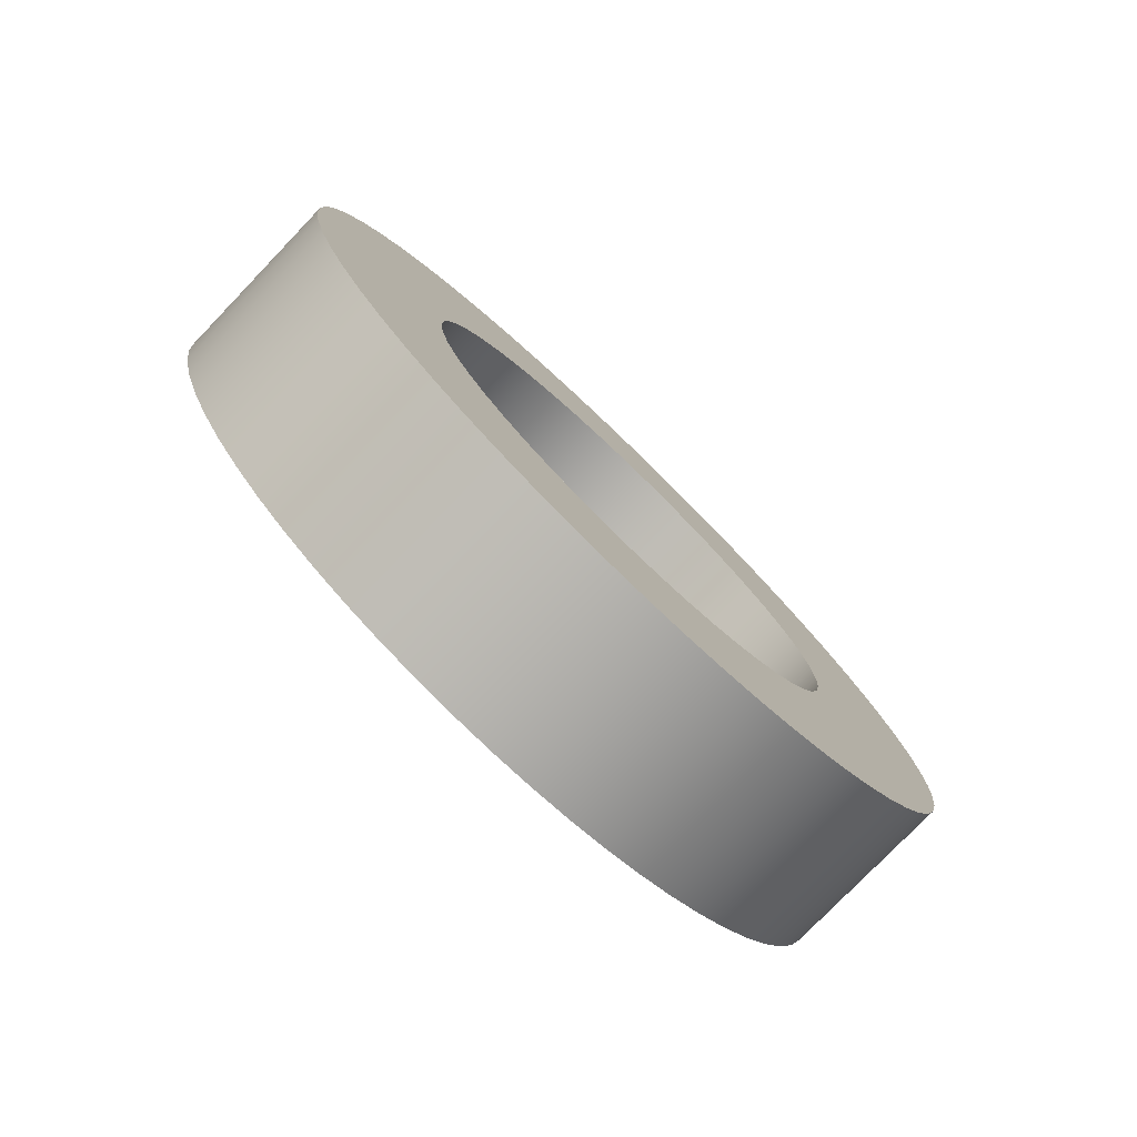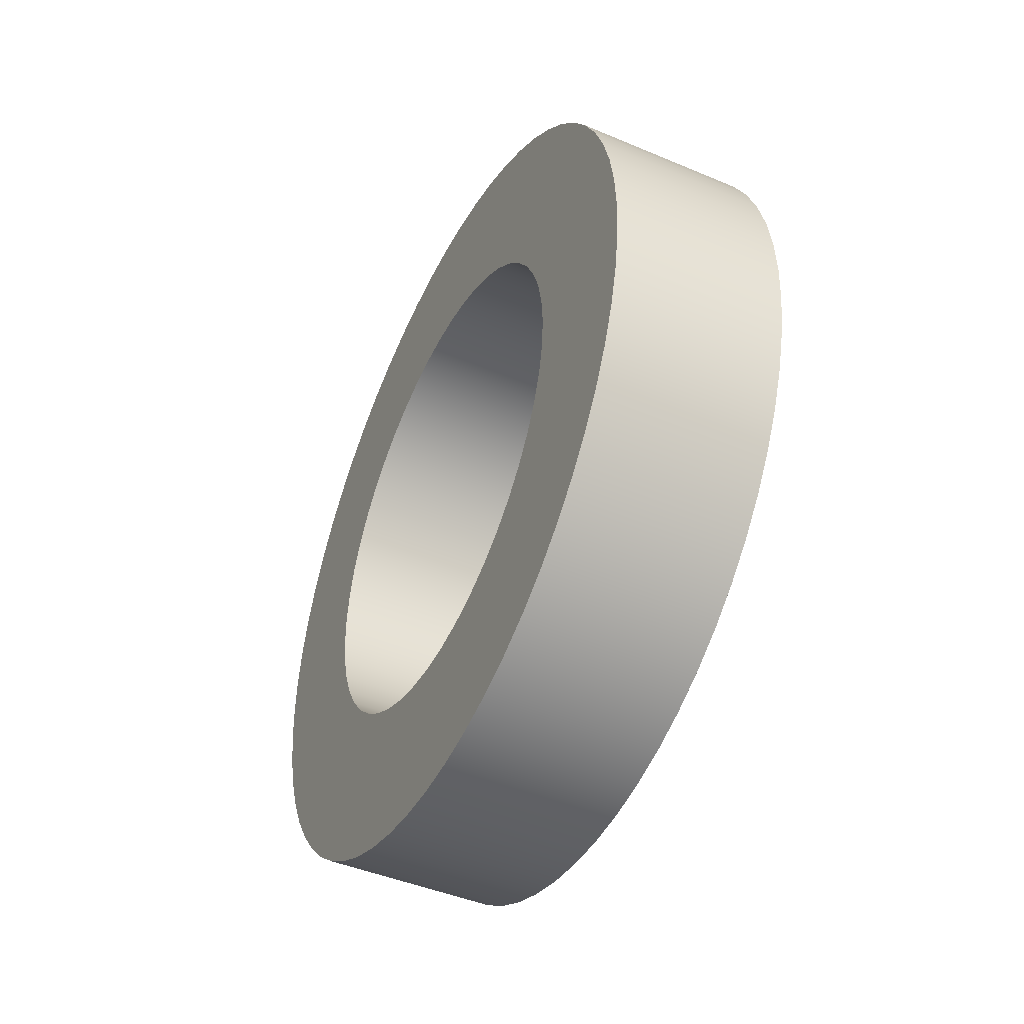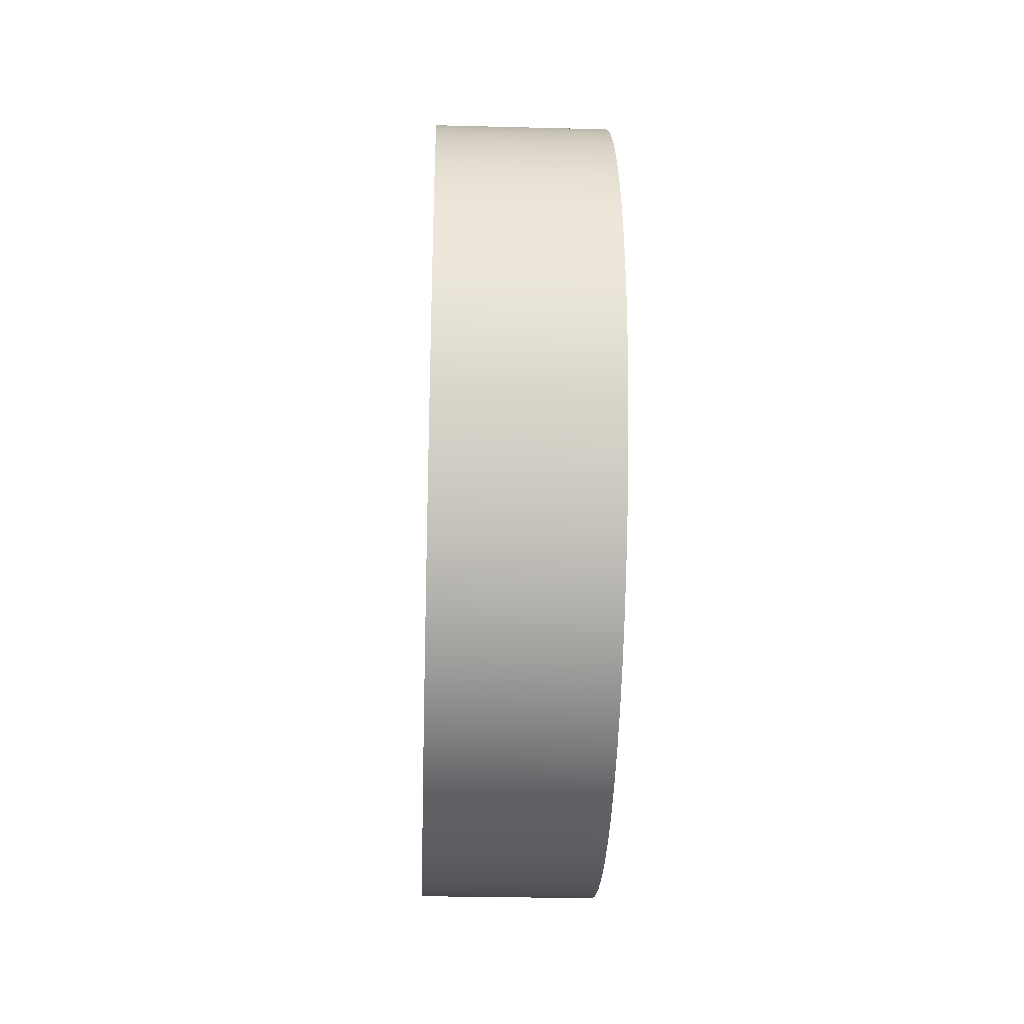
<metadata>
{"format":"obj","ext":"obj","renderer":"f3d","projection":"perspective","resolution":1024,"background":"white","views":[{"elev":-77.9,"azim":-133.9,"up":"+Y"},{"elev":-45.5,"azim":-25.9,"up":"+Y"},{"elev":-28.3,"azim":-2.2,"up":"+Y"}]}
</metadata>
<code>
v -0.65 -1.133e-16 0.925
v -0.65 0.1233 0.9167
v -0.65 0.2444 0.8921
v -0.65 0.3611 0.8516
v -0.65 0.4714 0.7959
v -0.65 0.5733 0.7259
v -0.65 0.6649 0.6431
v -0.65 0.7447 0.5487
v -0.65 0.8112 0.4445
v -0.65 0.8632 0.3325
v -0.65 0.8998 0.2144
v -0.65 0.9204 0.09259
v -0.65 0.9245 -0.03091
v -0.65 0.9121 -0.1539
v -0.65 0.8835 -0.2741
v -0.65 0.8391 -0.3894
v -0.65 0.7797 -0.4977
v -0.65 0.7064 -0.5972
v -0.65 0.6205 -0.686
v -0.65 0.5235 -0.7626
v -0.65 0.4172 -0.8256
v -0.65 0.3034 -0.8738
v -0.65 0.1842 -0.9065
v -0.65 0.06178 -0.9229
v -0.65 -0.06178 -0.9229
v -0.65 -0.1842 -0.9065
v -0.65 -0.3034 -0.8738
v -0.65 -0.4172 -0.8256
v -0.65 -0.5235 -0.7626
v -0.65 -0.6205 -0.686
v -0.65 -0.7064 -0.5972
v -0.65 -0.7797 -0.4977
v -0.65 -0.8391 -0.3894
v -0.65 -0.8835 -0.2741
v -0.65 -0.9121 -0.1539
v -0.65 -0.9245 -0.03091
v -0.65 -0.9204 0.09259
v -0.65 -0.8998 0.2144
v -0.65 -0.8632 0.3325
v -0.65 -0.8112 0.4445
v -0.65 -0.7447 0.5487
v -0.65 -0.6649 0.6431
v -0.65 -0.5733 0.7259
v -0.65 -0.4714 0.7959
v -0.65 -0.3611 0.8516
v -0.65 -0.2444 0.8921
v -0.65 -0.1233 0.9167
v 0 -1.133e-16 0.925
v 0 -0.1233 0.9167
v 0 -0.2444 0.8921
v 0 -0.3611 0.8516
v 0 -0.4714 0.7959
v 0 -0.5733 0.7259
v 0 -0.6649 0.6431
v 0 -0.7447 0.5487
v 0 -0.8112 0.4445
v 0 -0.8632 0.3325
v 0 -0.8998 0.2144
v 0 -0.9204 0.09259
v 0 -0.9245 -0.03091
v 0 -0.9121 -0.1539
v 0 -0.8835 -0.2741
v 0 -0.8391 -0.3894
v 0 -0.7797 -0.4977
v 0 -0.7064 -0.5972
v 0 -0.6205 -0.686
v 0 -0.5235 -0.7626
v 0 -0.4172 -0.8256
v 0 -0.3034 -0.8738
v 0 -0.1842 -0.9065
v 0 -0.06178 -0.9229
v 0 0.06178 -0.9229
v 0 0.1842 -0.9065
v 0 0.3034 -0.8738
v 0 0.4172 -0.8256
v 0 0.5235 -0.7626
v 0 0.6205 -0.686
v 0 0.7064 -0.5972
v 0 0.7797 -0.4977
v 0 0.8391 -0.3894
v 0 0.8835 -0.2741
v 0 0.9121 -0.1539
v 0 0.9245 -0.03091
v 0 0.9204 0.09259
v 0 0.8998 0.2144
v 0 0.8632 0.3325
v 0 0.8112 0.4445
v 0 0.7447 0.5487
v 0 0.6649 0.6431
v 0 0.5733 0.7259
v 0 0.4714 0.7959
v 0 0.3611 0.8516
v 0 0.2444 0.8921
v 0 0.1233 0.9167
v -0.65 -1.133e-16 0.925
v 0 -1.133e-16 0.925
v -0.65 -1.837e-16 1.5
v -0.65 -0.1568 1.492
v -0.65 -0.3119 1.467
v -0.65 -0.4635 1.427
v -0.65 -0.6101 1.37
v -0.65 -0.75 1.299
v -0.65 -0.8817 1.214
v -0.65 -1.004 1.115
v -0.65 -1.115 1.004
v -0.65 -1.214 0.8817
v -0.65 -1.299 0.75
v -0.65 -1.37 0.6101
v -0.65 -1.427 0.4635
v -0.65 -1.467 0.3119
v -0.65 -1.492 0.1568
v -0.65 -1.5 -9.185e-17
v -0.65 -1.492 -0.1568
v -0.65 -1.467 -0.3119
v -0.65 -1.427 -0.4635
v -0.65 -1.37 -0.6101
v -0.65 -1.299 -0.75
v -0.65 -1.214 -0.8817
v -0.65 -1.115 -1.004
v -0.65 -1.004 -1.115
v -0.65 -0.8817 -1.214
v -0.65 -0.75 -1.299
v -0.65 -0.6101 -1.37
v -0.65 -0.4635 -1.427
v -0.65 -0.3119 -1.467
v -0.65 -0.1568 -1.492
v -0.65 0 -1.5
v -0.65 0.1568 -1.492
v -0.65 0.3119 -1.467
v -0.65 0.4635 -1.427
v -0.65 0.6101 -1.37
v -0.65 0.75 -1.299
v -0.65 0.8817 -1.214
v -0.65 1.004 -1.115
v -0.65 1.115 -1.004
v -0.65 1.214 -0.8817
v -0.65 1.299 -0.75
v -0.65 1.37 -0.6101
v -0.65 1.427 -0.4635
v -0.65 1.467 -0.3119
v -0.65 1.492 -0.1568
v -0.65 1.5 -9.185e-17
v -0.65 1.492 0.1568
v -0.65 1.467 0.3119
v -0.65 1.427 0.4635
v -0.65 1.37 0.6101
v -0.65 1.299 0.75
v -0.65 1.214 0.8817
v -0.65 1.115 1.004
v -0.65 1.004 1.115
v -0.65 0.8817 1.214
v -0.65 0.75 1.299
v -0.65 0.6101 1.37
v -0.65 0.4635 1.427
v -0.65 0.3119 1.467
v -0.65 0.1568 1.492
v 0 -1.837e-16 1.5
v 0 0.1568 1.492
v 0 0.3119 1.467
v 0 0.4635 1.427
v 0 0.6101 1.37
v 0 0.75 1.299
v 0 0.8817 1.214
v 0 1.004 1.115
v 0 1.115 1.004
v 0 1.214 0.8817
v 0 1.299 0.75
v 0 1.37 0.6101
v 0 1.427 0.4635
v 0 1.467 0.3119
v 0 1.492 0.1568
v 0 1.5 -9.185e-17
v 0 1.492 -0.1568
v 0 1.467 -0.3119
v 0 1.427 -0.4635
v 0 1.37 -0.6101
v 0 1.299 -0.75
v 0 1.214 -0.8817
v 0 1.115 -1.004
v 0 1.004 -1.115
v 0 0.8817 -1.214
v 0 0.75 -1.299
v 0 0.6101 -1.37
v 0 0.4635 -1.427
v 0 0.3119 -1.467
v 0 0.1568 -1.492
v 0 0 -1.5
v 0 -0.1568 -1.492
v 0 -0.3119 -1.467
v 0 -0.4635 -1.427
v 0 -0.6101 -1.37
v 0 -0.75 -1.299
v 0 -0.8817 -1.214
v 0 -1.004 -1.115
v 0 -1.115 -1.004
v 0 -1.214 -0.8817
v 0 -1.299 -0.75
v 0 -1.37 -0.6101
v 0 -1.427 -0.4635
v 0 -1.467 -0.3119
v 0 -1.492 -0.1568
v 0 -1.5 -9.185e-17
v 0 -1.492 0.1568
v 0 -1.467 0.3119
v 0 -1.427 0.4635
v 0 -1.37 0.6101
v 0 -1.299 0.75
v 0 -1.214 0.8817
v 0 -1.115 1.004
v 0 -1.004 1.115
v 0 -0.8817 1.214
v 0 -0.75 1.299
v 0 -0.6101 1.37
v 0 -0.4635 1.427
v 0 -0.3119 1.467
v 0 -0.1568 1.492
v 0 -1.837e-16 1.5
v -0.65 -1.837e-16 1.5
v 0 -1.133e-16 0.925
v 0 0.1233 0.9167
v 0 0.2444 0.8921
v 0 0.3611 0.8516
v 0 0.4714 0.7959
v 0 0.5733 0.7259
v 0 0.6649 0.6431
v 0 0.7447 0.5487
v 0 0.8112 0.4445
v 0 0.8632 0.3325
v 0 0.8998 0.2144
v 0 0.9204 0.09259
v 0 0.9245 -0.03091
v 0 0.9121 -0.1539
v 0 0.8835 -0.2741
v 0 0.8391 -0.3894
v 0 0.7797 -0.4977
v 0 0.7064 -0.5972
v 0 0.6205 -0.686
v 0 0.5235 -0.7626
v 0 0.4172 -0.8256
v 0 0.3034 -0.8738
v 0 0.1842 -0.9065
v 0 0.06178 -0.9229
v 0 -0.06178 -0.9229
v 0 -0.1842 -0.9065
v 0 -0.3034 -0.8738
v 0 -0.4172 -0.8256
v 0 -0.5235 -0.7626
v 0 -0.6205 -0.686
v 0 -0.7064 -0.5972
v 0 -0.7797 -0.4977
v 0 -0.8391 -0.3894
v 0 -0.8835 -0.2741
v 0 -0.9121 -0.1539
v 0 -0.9245 -0.03091
v 0 -0.9204 0.09259
v 0 -0.8998 0.2144
v 0 -0.8632 0.3325
v 0 -0.8112 0.4445
v 0 -0.7447 0.5487
v 0 -0.6649 0.6431
v 0 -0.5733 0.7259
v 0 -0.4714 0.7959
v 0 -0.3611 0.8516
v 0 -0.2444 0.8921
v 0 -0.1233 0.9167
v 0 -1.837e-16 1.5
v 0 -0.1568 1.492
v 0 -0.3119 1.467
v 0 -0.4635 1.427
v 0 -0.6101 1.37
v 0 -0.75 1.299
v 0 -0.8817 1.214
v 0 -1.004 1.115
v 0 -1.115 1.004
v 0 -1.214 0.8817
v 0 -1.299 0.75
v 0 -1.37 0.6101
v 0 -1.427 0.4635
v 0 -1.467 0.3119
v 0 -1.492 0.1568
v 0 -1.5 -9.185e-17
v 0 -1.492 -0.1568
v 0 -1.467 -0.3119
v 0 -1.427 -0.4635
v 0 -1.37 -0.6101
v 0 -1.299 -0.75
v 0 -1.214 -0.8817
v 0 -1.115 -1.004
v 0 -1.004 -1.115
v 0 -0.8817 -1.214
v 0 -0.75 -1.299
v 0 -0.6101 -1.37
v 0 -0.4635 -1.427
v 0 -0.3119 -1.467
v 0 -0.1568 -1.492
v 0 0 -1.5
v 0 0.1568 -1.492
v 0 0.3119 -1.467
v 0 0.4635 -1.427
v 0 0.6101 -1.37
v 0 0.75 -1.299
v 0 0.8817 -1.214
v 0 1.004 -1.115
v 0 1.115 -1.004
v 0 1.214 -0.8817
v 0 1.299 -0.75
v 0 1.37 -0.6101
v 0 1.427 -0.4635
v 0 1.467 -0.3119
v 0 1.492 -0.1568
v 0 1.5 -9.185e-17
v 0 1.492 0.1568
v 0 1.467 0.3119
v 0 1.427 0.4635
v 0 1.37 0.6101
v 0 1.299 0.75
v 0 1.214 0.8817
v 0 1.115 1.004
v 0 1.004 1.115
v 0 0.8817 1.214
v 0 0.75 1.299
v 0 0.6101 1.37
v 0 0.4635 1.427
v 0 0.3119 1.467
v 0 0.1568 1.492
v -0.65 -1.133e-16 0.925
v -0.65 -0.1233 0.9167
v -0.65 -0.2444 0.8921
v -0.65 -0.3611 0.8516
v -0.65 -0.4714 0.7959
v -0.65 -0.5733 0.7259
v -0.65 -0.6649 0.6431
v -0.65 -0.7447 0.5487
v -0.65 -0.8112 0.4445
v -0.65 -0.8632 0.3325
v -0.65 -0.8998 0.2144
v -0.65 -0.9204 0.09259
v -0.65 -0.9245 -0.03091
v -0.65 -0.9121 -0.1539
v -0.65 -0.8835 -0.2741
v -0.65 -0.8391 -0.3894
v -0.65 -0.7797 -0.4977
v -0.65 -0.7064 -0.5972
v -0.65 -0.6205 -0.686
v -0.65 -0.5235 -0.7626
v -0.65 -0.4172 -0.8256
v -0.65 -0.3034 -0.8738
v -0.65 -0.1842 -0.9065
v -0.65 -0.06178 -0.9229
v -0.65 0.06178 -0.9229
v -0.65 0.1842 -0.9065
v -0.65 0.3034 -0.8738
v -0.65 0.4172 -0.8256
v -0.65 0.5235 -0.7626
v -0.65 0.6205 -0.686
v -0.65 0.7064 -0.5972
v -0.65 0.7797 -0.4977
v -0.65 0.8391 -0.3894
v -0.65 0.8835 -0.2741
v -0.65 0.9121 -0.1539
v -0.65 0.9245 -0.03091
v -0.65 0.9204 0.09259
v -0.65 0.8998 0.2144
v -0.65 0.8632 0.3325
v -0.65 0.8112 0.4445
v -0.65 0.7447 0.5487
v -0.65 0.6649 0.6431
v -0.65 0.5733 0.7259
v -0.65 0.4714 0.7959
v -0.65 0.3611 0.8516
v -0.65 0.2444 0.8921
v -0.65 0.1233 0.9167
v -0.65 -1.837e-16 1.5
v -0.65 0.1568 1.492
v -0.65 0.3119 1.467
v -0.65 0.4635 1.427
v -0.65 0.6101 1.37
v -0.65 0.75 1.299
v -0.65 0.8817 1.214
v -0.65 1.004 1.115
v -0.65 1.115 1.004
v -0.65 1.214 0.8817
v -0.65 1.299 0.75
v -0.65 1.37 0.6101
v -0.65 1.427 0.4635
v -0.65 1.467 0.3119
v -0.65 1.492 0.1568
v -0.65 1.5 -9.185e-17
v -0.65 1.492 -0.1568
v -0.65 1.467 -0.3119
v -0.65 1.427 -0.4635
v -0.65 1.37 -0.6101
v -0.65 1.299 -0.75
v -0.65 1.214 -0.8817
v -0.65 1.115 -1.004
v -0.65 1.004 -1.115
v -0.65 0.8817 -1.214
v -0.65 0.75 -1.299
v -0.65 0.6101 -1.37
v -0.65 0.4635 -1.427
v -0.65 0.3119 -1.467
v -0.65 0.1568 -1.492
v -0.65 0 -1.5
v -0.65 -0.1568 -1.492
v -0.65 -0.3119 -1.467
v -0.65 -0.4635 -1.427
v -0.65 -0.6101 -1.37
v -0.65 -0.75 -1.299
v -0.65 -0.8817 -1.214
v -0.65 -1.004 -1.115
v -0.65 -1.115 -1.004
v -0.65 -1.214 -0.8817
v -0.65 -1.299 -0.75
v -0.65 -1.37 -0.6101
v -0.65 -1.427 -0.4635
v -0.65 -1.467 -0.3119
v -0.65 -1.492 -0.1568
v -0.65 -1.5 -9.185e-17
v -0.65 -1.492 0.1568
v -0.65 -1.467 0.3119
v -0.65 -1.427 0.4635
v -0.65 -1.37 0.6101
v -0.65 -1.299 0.75
v -0.65 -1.214 0.8817
v -0.65 -1.115 1.004
v -0.65 -1.004 1.115
v -0.65 -0.8817 1.214
v -0.65 -0.75 1.299
v -0.65 -0.6101 1.37
v -0.65 -0.4635 1.427
v -0.65 -0.3119 1.467
v -0.65 -0.1568 1.492
g bc611e0a-e2cc-11ea-a01d-54bf646e7e1f
f 2 94 1
f 1 94 96
f 95 48 47
f 47 48 49
f 47 49 46
f 46 49 50
f 46 50 45
f 45 50 51
f 45 51 44
f 44 51 52
f 44 52 43
f 43 52 53
f 43 53 42
f 42 53 54
f 42 54 41
f 41 54 55
f 41 55 40
f 40 55 56
f 40 56 39
f 39 56 57
f 39 57 38
f 38 57 58
f 38 58 37
f 37 58 59
f 37 59 36
f 36 59 60
f 36 60 35
f 35 60 61
f 35 61 34
f 34 61 62
f 34 62 33
f 33 62 63
f 33 63 32
f 32 63 64
f 32 64 31
f 31 64 65
f 31 65 30
f 30 65 66
f 30 66 29
f 29 66 67
f 29 67 28
f 28 67 68
f 28 68 27
f 27 68 69
f 27 69 26
f 26 69 70
f 26 70 25
f 25 70 71
f 25 71 24
f 24 71 72
f 24 72 23
f 23 72 73
f 23 73 22
f 22 73 74
f 22 74 21
f 21 74 75
f 21 75 20
f 20 75 76
f 20 76 19
f 19 76 77
f 19 77 18
f 18 77 78
f 18 78 17
f 17 78 79
f 17 79 16
f 16 79 80
f 16 80 15
f 15 80 81
f 15 81 14
f 14 81 82
f 14 82 13
f 13 82 83
f 13 83 12
f 12 83 84
f 12 84 11
f 11 84 85
f 11 85 10
f 10 85 86
f 10 86 9
f 9 86 87
f 9 87 8
f 8 87 88
f 8 88 7
f 7 88 89
f 7 89 6
f 6 89 90
f 6 90 5
f 5 90 91
f 5 91 4
f 4 91 92
f 4 92 3
f 3 92 93
f 3 93 2
f 2 93 94
g bc63403a-e2cc-11ea-9d6c-54bf646e7e1f
f 98 216 97
f 97 216 217
f 218 157 156
f 156 157 158
f 156 158 155
f 155 158 159
f 155 159 154
f 154 159 160
f 154 160 153
f 153 160 161
f 153 161 152
f 152 161 162
f 152 162 151
f 151 162 163
f 151 163 150
f 150 163 164
f 150 164 149
f 149 164 165
f 149 165 148
f 148 165 166
f 148 166 147
f 147 166 167
f 147 167 146
f 146 167 168
f 146 168 145
f 145 168 169
f 145 169 144
f 144 169 170
f 144 170 143
f 143 170 171
f 143 171 142
f 142 171 172
f 142 172 141
f 141 172 173
f 141 173 140
f 140 173 174
f 140 174 139
f 139 174 175
f 139 175 138
f 138 175 176
f 138 176 137
f 137 176 177
f 137 177 136
f 136 177 178
f 136 178 135
f 135 178 179
f 135 179 134
f 134 179 180
f 134 180 133
f 133 180 181
f 133 181 132
f 132 181 182
f 132 182 131
f 131 182 183
f 131 183 130
f 130 183 184
f 130 184 129
f 129 184 185
f 129 185 128
f 128 185 186
f 128 186 127
f 127 186 187
f 127 187 126
f 126 187 188
f 126 188 125
f 125 188 189
f 125 189 124
f 124 189 190
f 124 190 123
f 123 190 191
f 123 191 122
f 122 191 192
f 122 192 121
f 121 192 193
f 121 193 120
f 120 193 194
f 120 194 119
f 119 194 195
f 119 195 118
f 118 195 196
f 118 196 117
f 117 196 197
f 117 197 116
f 116 197 198
f 116 198 115
f 115 198 199
f 115 199 114
f 114 199 200
f 114 200 113
f 113 200 201
f 113 201 112
f 112 201 202
f 112 202 111
f 111 202 203
f 111 203 110
f 110 203 204
f 110 204 109
f 109 204 205
f 109 205 108
f 108 205 206
f 108 206 107
f 107 206 207
f 107 207 106
f 106 207 208
f 106 208 105
f 105 208 209
f 105 209 104
f 104 209 210
f 104 210 103
f 103 210 211
f 103 211 102
f 102 211 212
f 102 212 101
f 101 212 213
f 101 213 100
f 100 213 214
f 100 214 99
f 99 214 215
f 99 215 98
f 98 215 216
g bc64ed64-e2cc-11ea-b0c7-54bf646e7e1f
f 220 325 219
f 219 325 266
f 219 266 267
f 325 220 324
f 324 220 221
f 324 221 323
f 323 221 222
f 323 222 322
f 322 222 223
f 322 223 321
f 321 223 320
f 320 223 224
f 320 224 319
f 319 224 225
f 319 225 318
f 318 225 226
f 318 226 317
f 317 226 316
f 316 226 227
f 316 227 315
f 315 227 228
f 315 228 314
f 314 228 229
f 314 229 313
f 313 229 230
f 313 230 312
f 312 230 311
f 311 230 231
f 311 231 310
f 310 231 232
f 310 232 309
f 309 232 233
f 309 233 308
f 308 233 307
f 307 233 234
f 307 234 306
f 306 234 235
f 306 235 305
f 305 235 236
f 305 236 304
f 304 236 237
f 304 237 303
f 303 237 302
f 302 237 238
f 302 238 301
f 301 238 239
f 301 239 300
f 300 239 240
f 300 240 299
f 299 240 241
f 299 241 298
f 298 241 297
f 297 241 242
f 297 242 296
f 296 242 243
f 296 243 295
f 295 243 244
f 295 244 294
f 294 244 293
f 293 244 245
f 293 245 292
f 292 245 246
f 292 246 291
f 291 246 247
f 291 247 290
f 290 247 248
f 290 248 289
f 289 248 288
f 288 248 249
f 288 249 287
f 287 249 250
f 287 250 286
f 286 250 251
f 286 251 285
f 285 251 252
f 285 252 284
f 284 252 283
f 283 252 253
f 283 253 282
f 282 253 254
f 282 254 281
f 281 254 255
f 281 255 280
f 280 255 279
f 279 255 256
f 279 256 278
f 278 256 257
f 278 257 277
f 277 257 258
f 277 258 276
f 276 258 259
f 276 259 275
f 275 259 274
f 274 259 260
f 274 260 273
f 273 260 261
f 273 261 272
f 272 261 262
f 272 262 271
f 271 262 270
f 270 262 263
f 270 263 269
f 269 263 264
f 269 264 268
f 268 264 265
f 268 265 267
f 267 265 219
g bc66c1a2-e2cc-11ea-89b6-54bf646e7e1f
f 327 432 326
f 326 432 373
f 326 373 374
f 432 327 431
f 431 327 328
f 431 328 430
f 430 328 329
f 430 329 429
f 429 329 330
f 429 330 428
f 428 330 427
f 427 330 331
f 427 331 426
f 426 331 332
f 426 332 425
f 425 332 333
f 425 333 424
f 424 333 423
f 423 333 334
f 423 334 422
f 422 334 335
f 422 335 421
f 421 335 336
f 421 336 420
f 420 336 337
f 420 337 419
f 419 337 418
f 418 337 338
f 418 338 417
f 417 338 339
f 417 339 416
f 416 339 340
f 416 340 415
f 415 340 414
f 414 340 341
f 414 341 413
f 413 341 342
f 413 342 412
f 412 342 343
f 412 343 411
f 411 343 344
f 411 344 410
f 410 344 409
f 409 344 345
f 409 345 408
f 408 345 346
f 408 346 407
f 407 346 347
f 407 347 406
f 406 347 348
f 406 348 405
f 405 348 404
f 404 348 349
f 404 349 403
f 403 349 350
f 403 350 402
f 402 350 351
f 402 351 401
f 401 351 400
f 400 351 352
f 400 352 399
f 399 352 353
f 399 353 398
f 398 353 354
f 398 354 397
f 397 354 355
f 397 355 396
f 396 355 395
f 395 355 356
f 395 356 394
f 394 356 357
f 394 357 393
f 393 357 358
f 393 358 392
f 392 358 359
f 392 359 391
f 391 359 390
f 390 359 360
f 390 360 389
f 389 360 361
f 389 361 388
f 388 361 362
f 388 362 387
f 387 362 386
f 386 362 363
f 386 363 385
f 385 363 364
f 385 364 384
f 384 364 365
f 384 365 383
f 383 365 366
f 383 366 382
f 382 366 381
f 381 366 367
f 381 367 380
f 380 367 368
f 380 368 379
f 379 368 369
f 379 369 378
f 378 369 377
f 377 369 370
f 377 370 376
f 376 370 371
f 376 371 375
f 375 371 372
f 375 372 374
f 374 372 326

</code>
